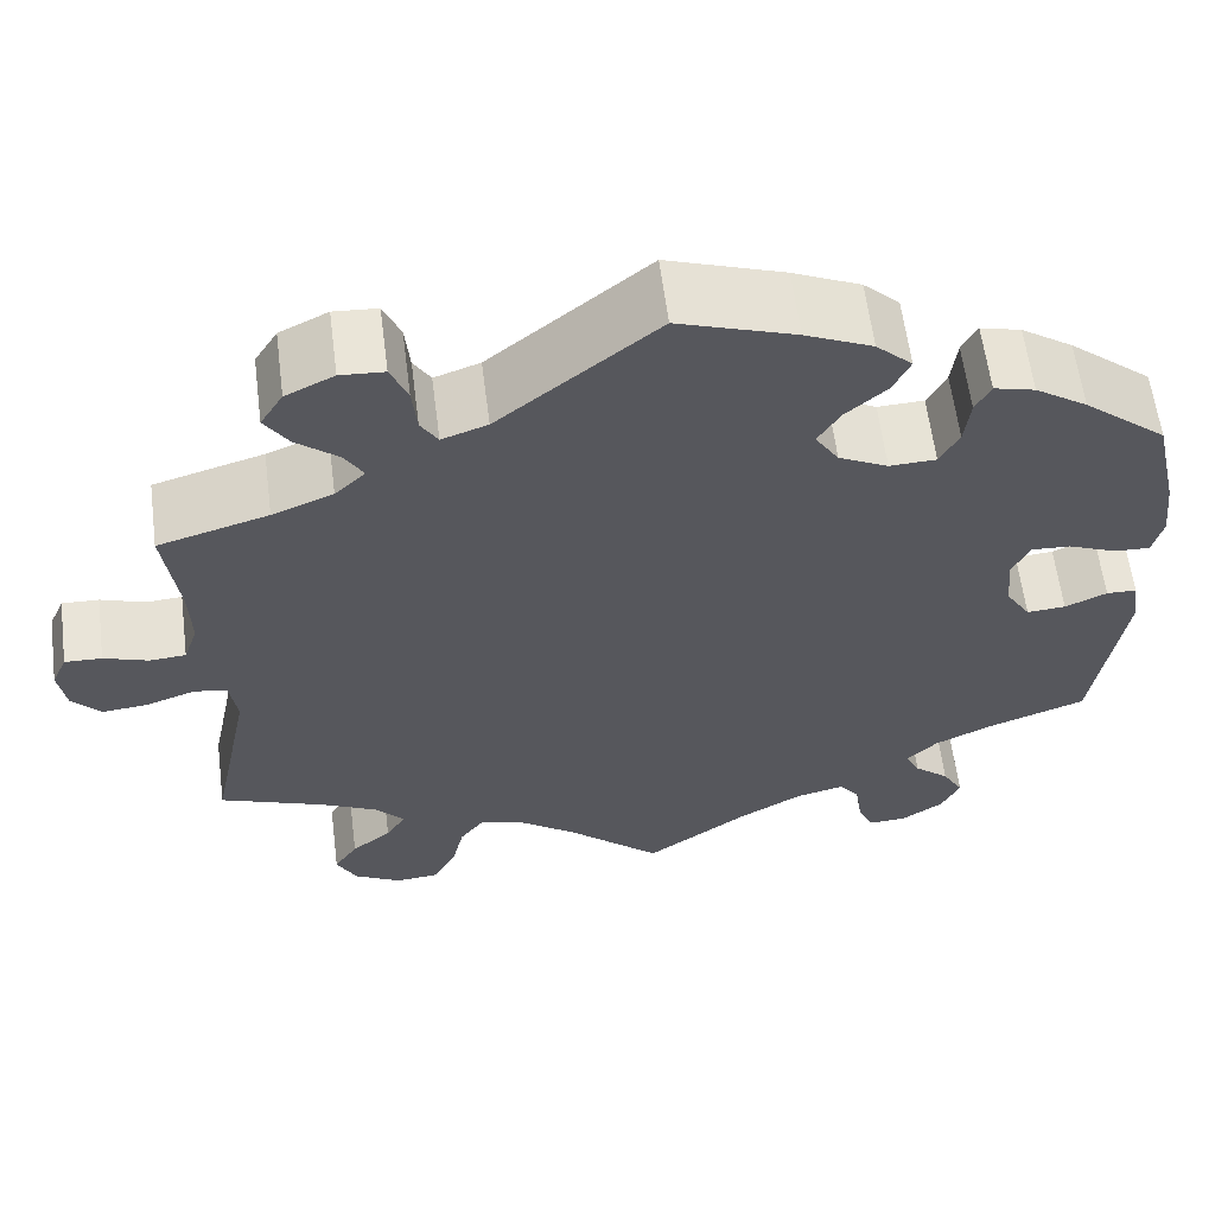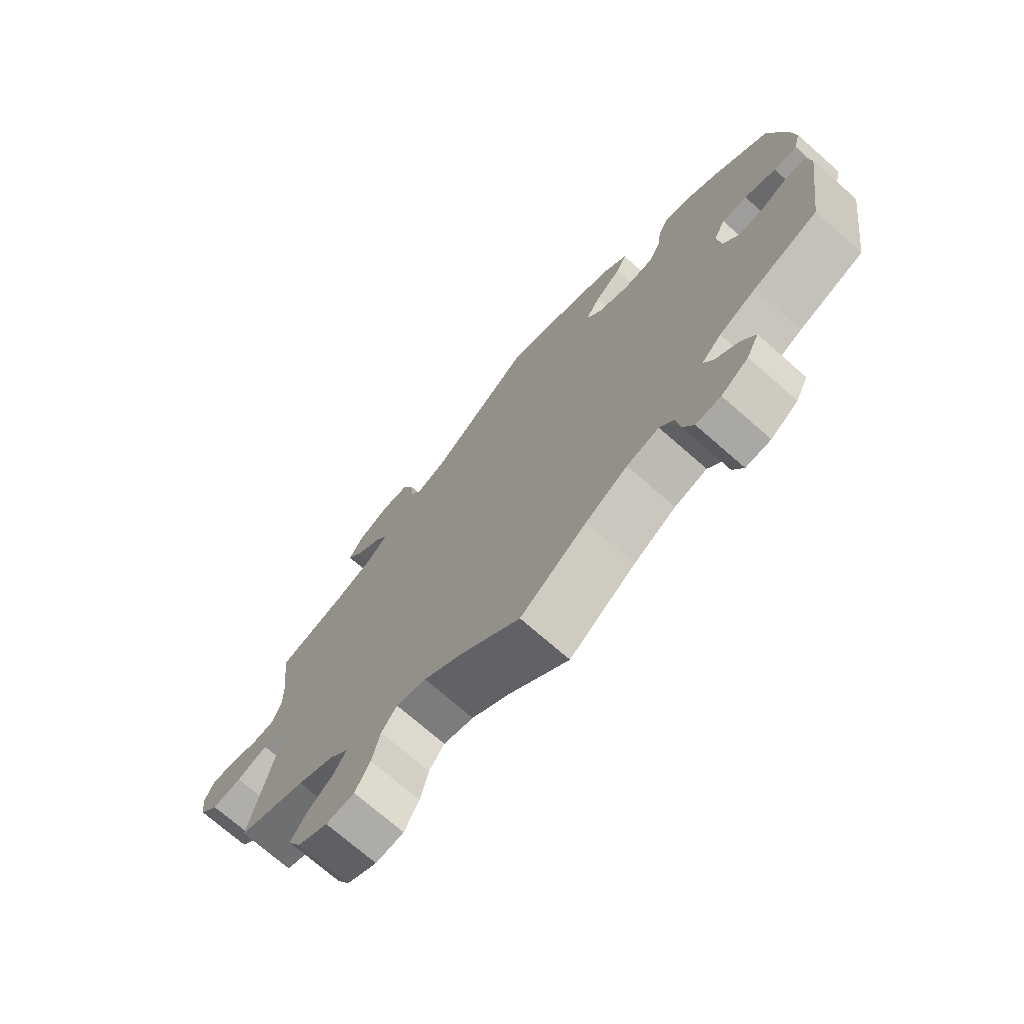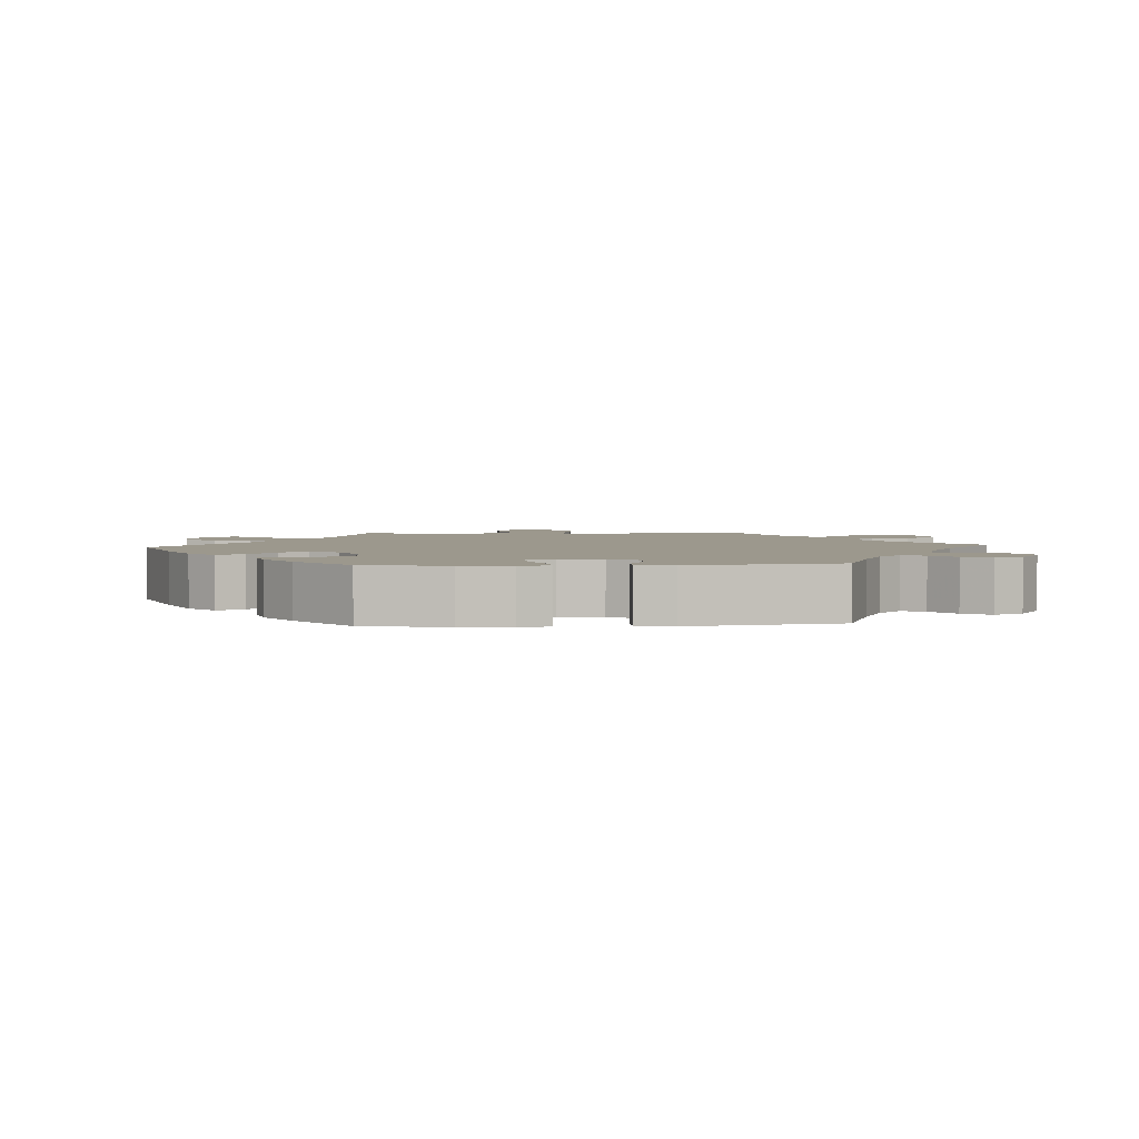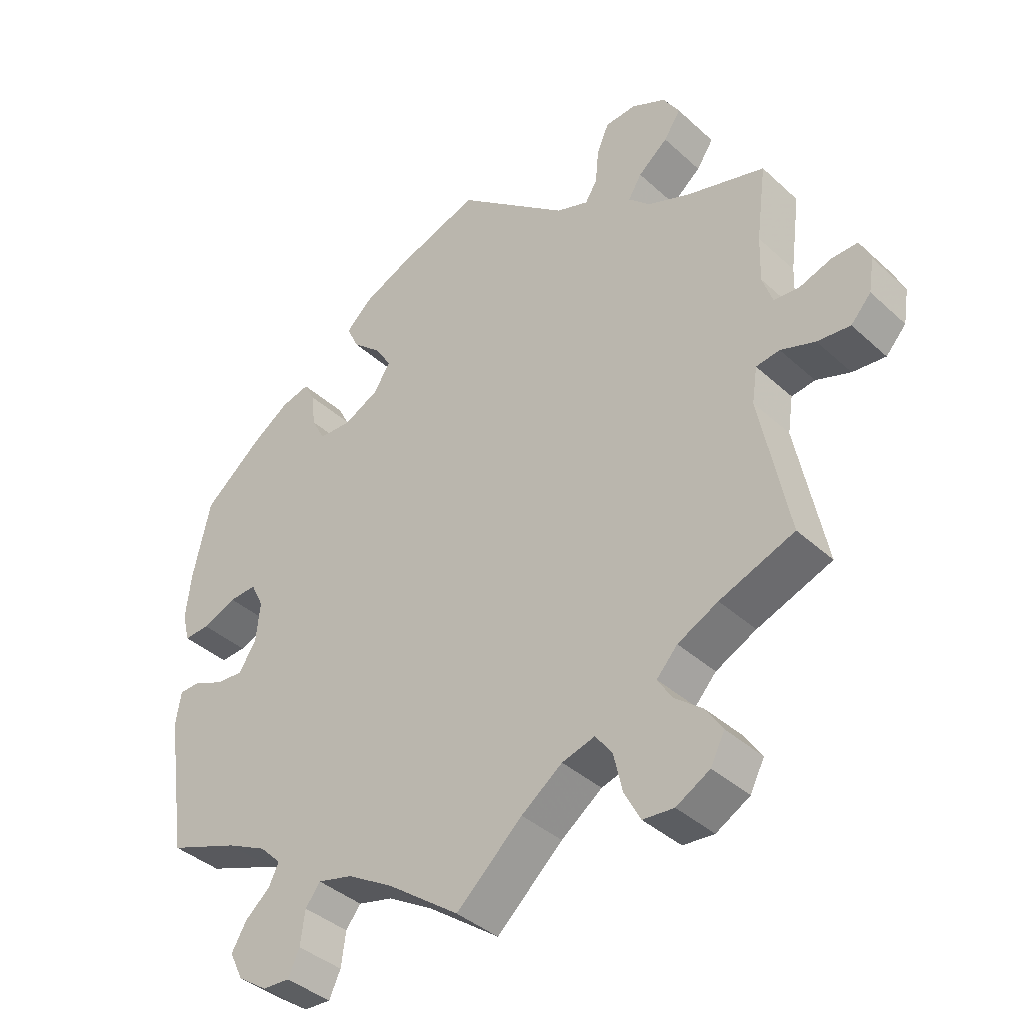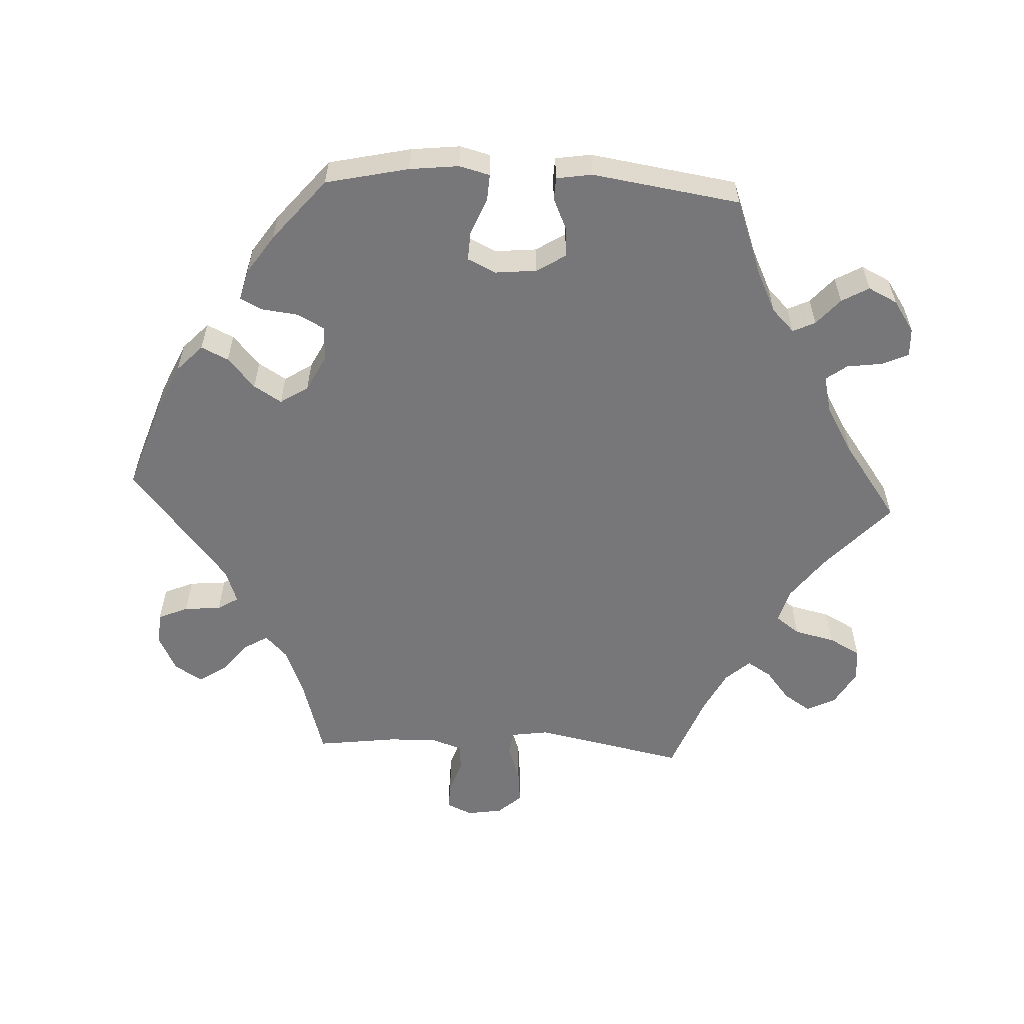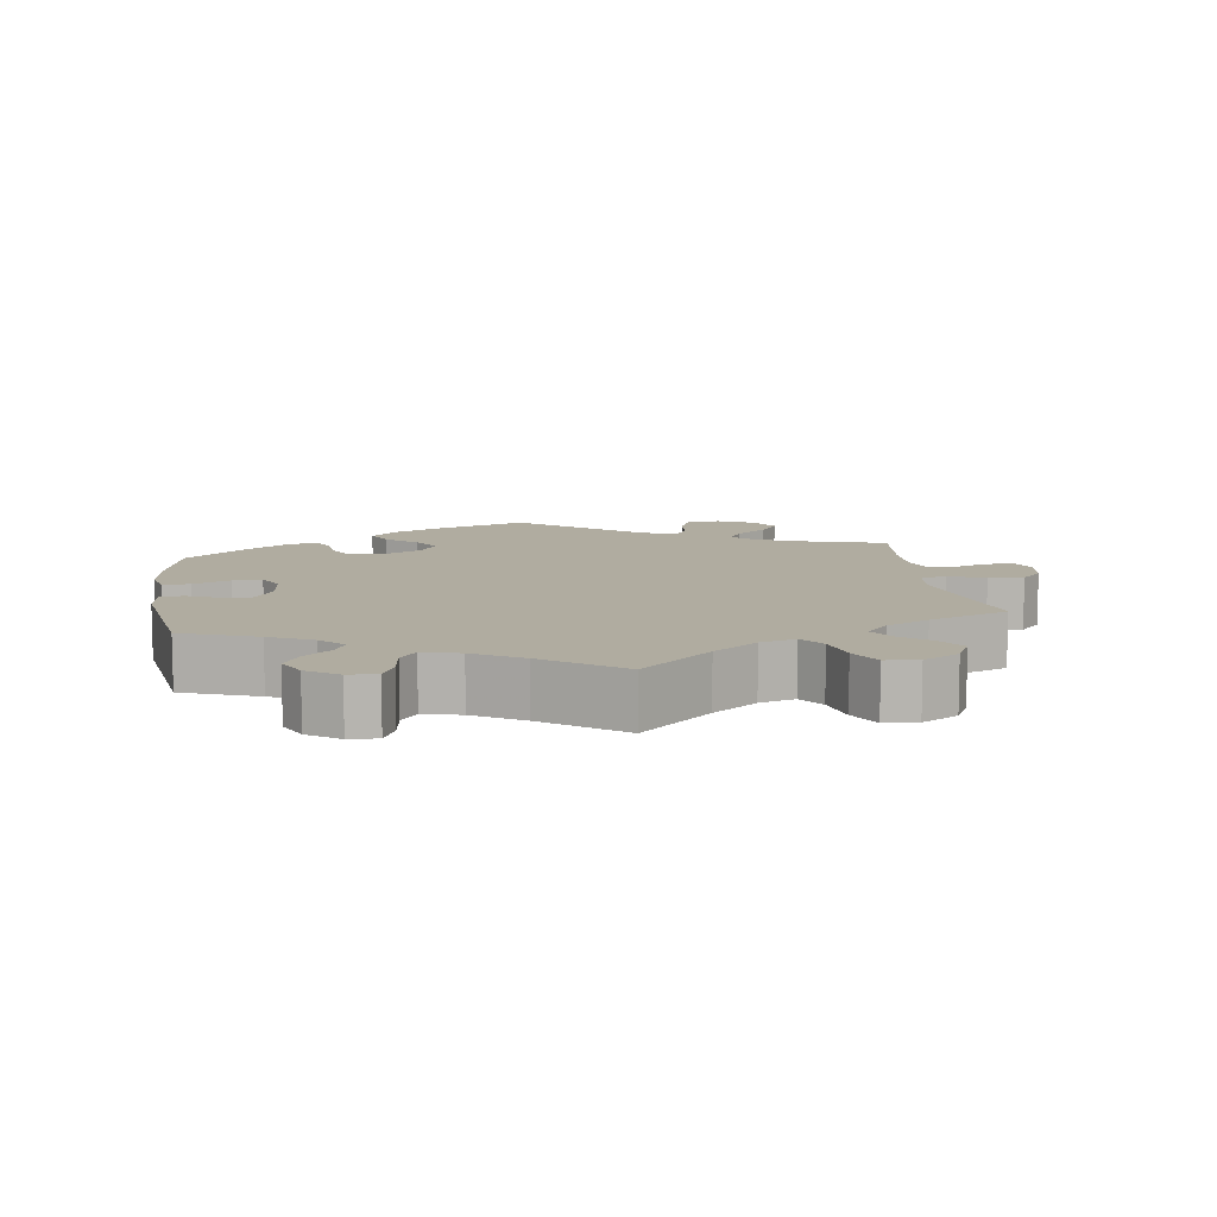
<metadata>
{"format":"obj","ext":"obj","renderer":"f3d","projection":"perspective","resolution":1024,"background":"white","views":[{"elev":61.0,"azim":-7.3,"up":"+Z"},{"elev":-72.8,"azim":48.8,"up":"+Z"},{"elev":3.0,"azim":85.8,"up":"+Y"},{"elev":-39.1,"azim":-138.5,"up":"+Z"},{"elev":-57.2,"azim":87.0,"up":"+Y"},{"elev":9.9,"azim":171.7,"up":"+Y"}]}
</metadata>
<code>
v 0.526 0.07 0.173
v 0.534 0.07 0.104
v 0.523 0.07 0.061
v 0.485 0.07 0.063
v 0.434 0.07 0.084
v 0.393 0.07 0.086
v 0.374 0.07 0.047
v 0.38 0.07 -0.012
v 0.406 0.07 -0.053
v 0.447 0.07 -0.05
v 0.491 0.07 -0.03
v 0.523 0.07 -0.031
v 0.531 0.07 -0.081
v 0.5 0.07 -0.289
v 0.395 0.07 -0.328
v 0.335 0.07 -0.357
v 0.303 0.07 -0.389
v 0.318 0.07 -0.42
v 0.355 0.07 -0.452
v 0.377 0.07 -0.49
v 0.357 0.07 -0.531
v 0.313 0.07 -0.561
v 0.273 0.07 -0.563
v 0.256 0.07 -0.526
v 0.249 0.07 -0.476
v 0.227 0.07 -0.447
v 0.175 0.07 -0.46
v 0.107 0.07 -0.5
v 0 0.07 -0.578
v -0.098 0.07 -0.489
v -0.159 0.07 -0.444
v -0.208 0.07 -0.43
v -0.233 0.07 -0.464
v -0.246 0.07 -0.521
v -0.27 0.07 -0.566
v -0.316 0.07 -0.57
v -0.366 0.07 -0.542
v -0.387 0.07 -0.501
v -0.362 0.07 -0.463
v -0.32 0.07 -0.429
v -0.299 0.07 -0.395
v -0.33 0.07 -0.361
v -0.39 0.07 -0.331
v -0.501 0.07 -0.289
v -0.458 0.07 -0.077
v -0.466 0.07 -0.024
v -0.501 0.07 -0.019
v -0.552 0.07 -0.037
v -0.601 0.07 -0.042
v -0.631 0.07 -0.009
v -0.639 0.07 0.041
v -0.623 0.07 0.077
v -0.584 0.07 0.076
v -0.537 0.07 0.06
v -0.499 0.07 0.063
v -0.484 0.07 0.107
v -0.486 0.07 0.175
v -0.501 0.07 0.289
v -0.385 0.07 0.323
v -0.321 0.07 0.349
v -0.289 0.07 0.38
v -0.309 0.07 0.413
v -0.353 0.07 0.449
v -0.378 0.07 0.487
v -0.354 0.07 0.526
v -0.303 0.07 0.551
v -0.257 0.07 0.548
v -0.239 0.07 0.506
v -0.234 0.07 0.454
v -0.216 0.07 0.425
v -0.168 0.07 0.442
v -0.001 0.07 0.578
v 0.122 0.07 0.536
v 0.193 0.07 0.504
v 0.231 0.07 0.468
v 0.213 0.07 0.43
v 0.17 0.07 0.392
v 0.146 0.07 0.353
v 0.171 0.07 0.314
v 0.223 0.07 0.288
v 0.272 0.07 0.29
v 0.292 0.07 0.328
v 0.298 0.07 0.379
v 0.314 0.07 0.41
v 0.357 0.07 0.399
v 0.412 0.07 0.362
v 0.5 0.07 0.289
v 0.526 0 0.173
v 0.534 0 0.104
v 0.523 0 0.061
v 0.485 0 0.063
v 0.434 0 0.084
v 0.393 0 0.086
v 0.374 0 0.047
v 0.38 0 -0.012
v 0.406 0 -0.053
v 0.447 0 -0.05
v 0.491 0 -0.03
v 0.523 0 -0.031
v 0.531 0 -0.081
v 0.5 0 -0.289
v 0.395 0 -0.328
v 0.335 0 -0.357
v 0.303 0 -0.389
v 0.318 0 -0.42
v 0.355 0 -0.452
v 0.377 0 -0.49
v 0.357 0 -0.531
v 0.313 0 -0.561
v 0.273 0 -0.563
v 0.256 0 -0.526
v 0.249 0 -0.476
v 0.227 0 -0.447
v 0.175 0 -0.46
v 0.107 0 -0.5
v 0 0 -0.578
v -0.098 0 -0.489
v -0.159 0 -0.444
v -0.208 0 -0.43
v -0.233 0 -0.464
v -0.246 0 -0.521
v -0.27 0 -0.566
v -0.316 0 -0.57
v -0.366 0 -0.542
v -0.387 0 -0.501
v -0.362 0 -0.463
v -0.32 0 -0.429
v -0.299 0 -0.395
v -0.33 0 -0.361
v -0.39 0 -0.331
v -0.501 0 -0.289
v -0.458 0 -0.077
v -0.466 0 -0.024
v -0.501 0 -0.019
v -0.552 0 -0.037
v -0.601 0 -0.042
v -0.631 0 -0.009
v -0.639 0 0.041
v -0.623 0 0.077
v -0.584 0 0.076
v -0.537 0 0.06
v -0.499 0 0.063
v -0.484 0 0.107
v -0.486 0 0.175
v -0.501 0 0.289
v -0.385 0 0.323
v -0.321 0 0.349
v -0.289 0 0.38
v -0.309 0 0.413
v -0.353 0 0.449
v -0.378 0 0.487
v -0.354 0 0.526
v -0.303 0 0.551
v -0.257 0 0.548
v -0.239 0 0.506
v -0.234 0 0.454
v -0.216 0 0.425
v -0.168 0 0.442
v -0.001 0 0.578
v 0.122 0 0.536
v 0.193 0 0.504
v 0.231 0 0.468
v 0.213 0 0.43
v 0.17 0 0.392
v 0.146 0 0.353
v 0.171 0 0.314
v 0.223 0 0.288
v 0.272 0 0.29
v 0.292 0 0.328
v 0.298 0 0.379
v 0.314 0 0.41
v 0.357 0 0.399
v 0.412 0 0.362
v 0.5 0 0.289
f 82 83 84 85
f 81 82 85 86
f 74 75 76 77
f 74 77 78
f 71 72 73 74
f 70 71 74 78
f 66 67 68 69
f 66 69 70
f 65 66 70
f 62 63 64 65
f 61 62 65 70
f 60 61 70 78
f 57 58 59
f 56 57 59 60
f 55 56 60 78
f 51 52 53 54
f 51 54 55
f 50 51 55
f 47 48 49 50
f 47 50 55 78
f 43 44 45
f 42 43 45 46
f 41 42 46
f 37 38 39 40
f 37 40 41
f 36 37 41
f 33 34 35 36
f 32 33 36 41
f 31 32 41 46
f 28 29 30
f 27 28 30 31
f 26 27 31 46
f 22 23 24 25
f 20 21 22 25
f 18 19 20 25
f 17 18 25 26
f 16 17 26 46
f 12 13 14 15
f 10 11 12 15
f 9 10 15 16
f 8 9 16 46
f 2 3 4 5
f 2 5 6
f 1 2 6
f 81 86 87 1
f 46 47 78 79
f 7 8 46 79
f 6 7 79 80
f 1 6 80 81
f 172 171 170 169
f 173 172 169 168
f 164 163 162 161
f 165 164 161
f 161 160 159 158
f 165 161 158 157
f 156 155 154 153
f 157 156 153
f 157 153 152
f 152 151 150 149
f 157 152 149 148
f 165 157 148 147
f 146 145 144
f 147 146 144 143
f 165 147 143 142
f 141 140 139 138
f 142 141 138
f 142 138 137
f 137 136 135 134
f 165 142 137 134
f 132 131 130
f 133 132 130 129
f 133 129 128
f 127 126 125 124
f 128 127 124
f 128 124 123
f 123 122 121 120
f 128 123 120 119
f 133 128 119 118
f 117 116 115
f 118 117 115 114
f 133 118 114 113
f 112 111 110 109
f 112 109 108 107
f 112 107 106 105
f 113 112 105 104
f 133 113 104 103
f 102 101 100 99
f 102 99 98 97
f 103 102 97 96
f 133 103 96 95
f 92 91 90 89
f 93 92 89
f 93 89 88
f 88 174 173 168
f 166 165 134 133
f 166 133 95 94
f 167 166 94 93
f 168 167 93 88
f 1 88 89 2
f 2 89 90 3
f 3 90 91 4
f 4 91 92 5
f 5 92 93 6
f 6 93 94 7
f 7 94 95 8
f 8 95 96 9
f 9 96 97 10
f 10 97 98 11
f 11 98 99 12
f 12 99 100 13
f 13 100 101 14
f 14 101 102 15
f 15 102 103 16
f 16 103 104 17
f 17 104 105 18
f 18 105 106 19
f 19 106 107 20
f 20 107 108 21
f 21 108 109 22
f 22 109 110 23
f 23 110 111 24
f 24 111 112 25
f 25 112 113 26
f 26 113 114 27
f 27 114 115 28
f 28 115 116 29
f 29 116 117 30
f 30 117 118 31
f 31 118 119 32
f 32 119 120 33
f 33 120 121 34
f 34 121 122 35
f 35 122 123 36
f 36 123 124 37
f 37 124 125 38
f 38 125 126 39
f 39 126 127 40
f 40 127 128 41
f 41 128 129 42
f 42 129 130 43
f 43 130 131 44
f 44 131 132 45
f 45 132 133 46
f 46 133 134 47
f 47 134 135 48
f 48 135 136 49
f 49 136 137 50
f 50 137 138 51
f 51 138 139 52
f 52 139 140 53
f 53 140 141 54
f 54 141 142 55
f 55 142 143 56
f 56 143 144 57
f 57 144 145 58
f 58 145 146 59
f 59 146 147 60
f 60 147 148 61
f 61 148 149 62
f 62 149 150 63
f 63 150 151 64
f 64 151 152 65
f 65 152 153 66
f 66 153 154 67
f 67 154 155 68
f 68 155 156 69
f 69 156 157 70
f 70 157 158 71
f 71 158 159 72
f 72 159 160 73
f 73 160 161 74
f 74 161 162 75
f 75 162 163 76
f 76 163 164 77
f 77 164 165 78
f 78 165 166 79
f 79 166 167 80
f 80 167 168 81
f 81 168 169 82
f 82 169 170 83
f 83 170 171 84
f 84 171 172 85
f 85 172 173 86
f 86 173 174 87
f 87 174 88 1

</code>
